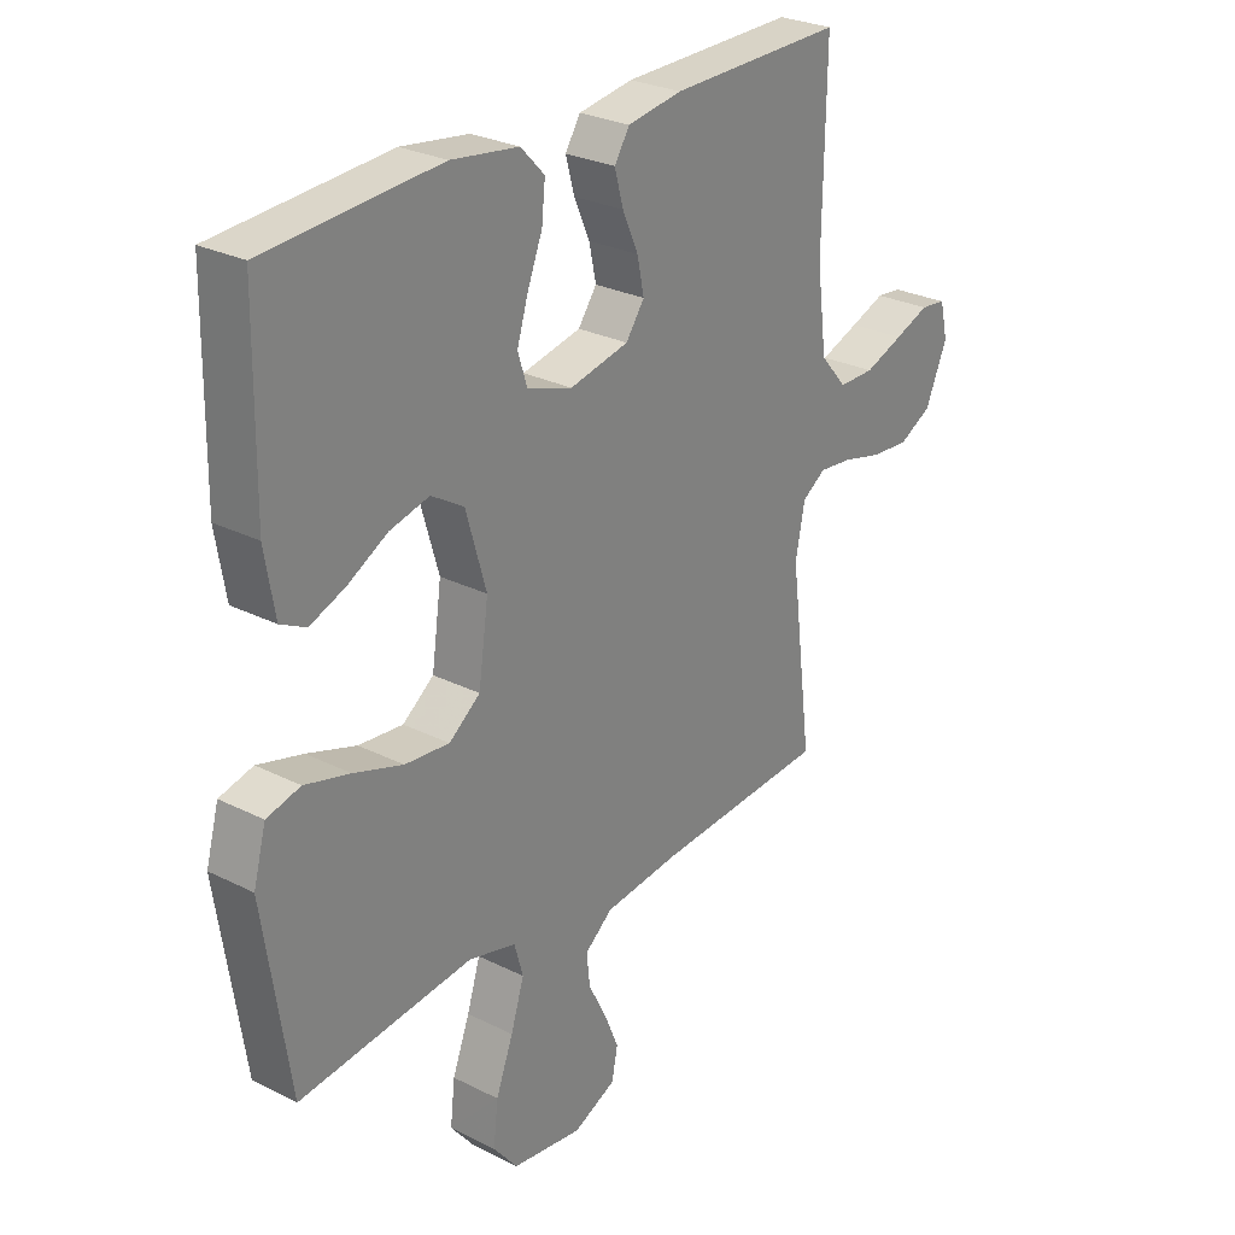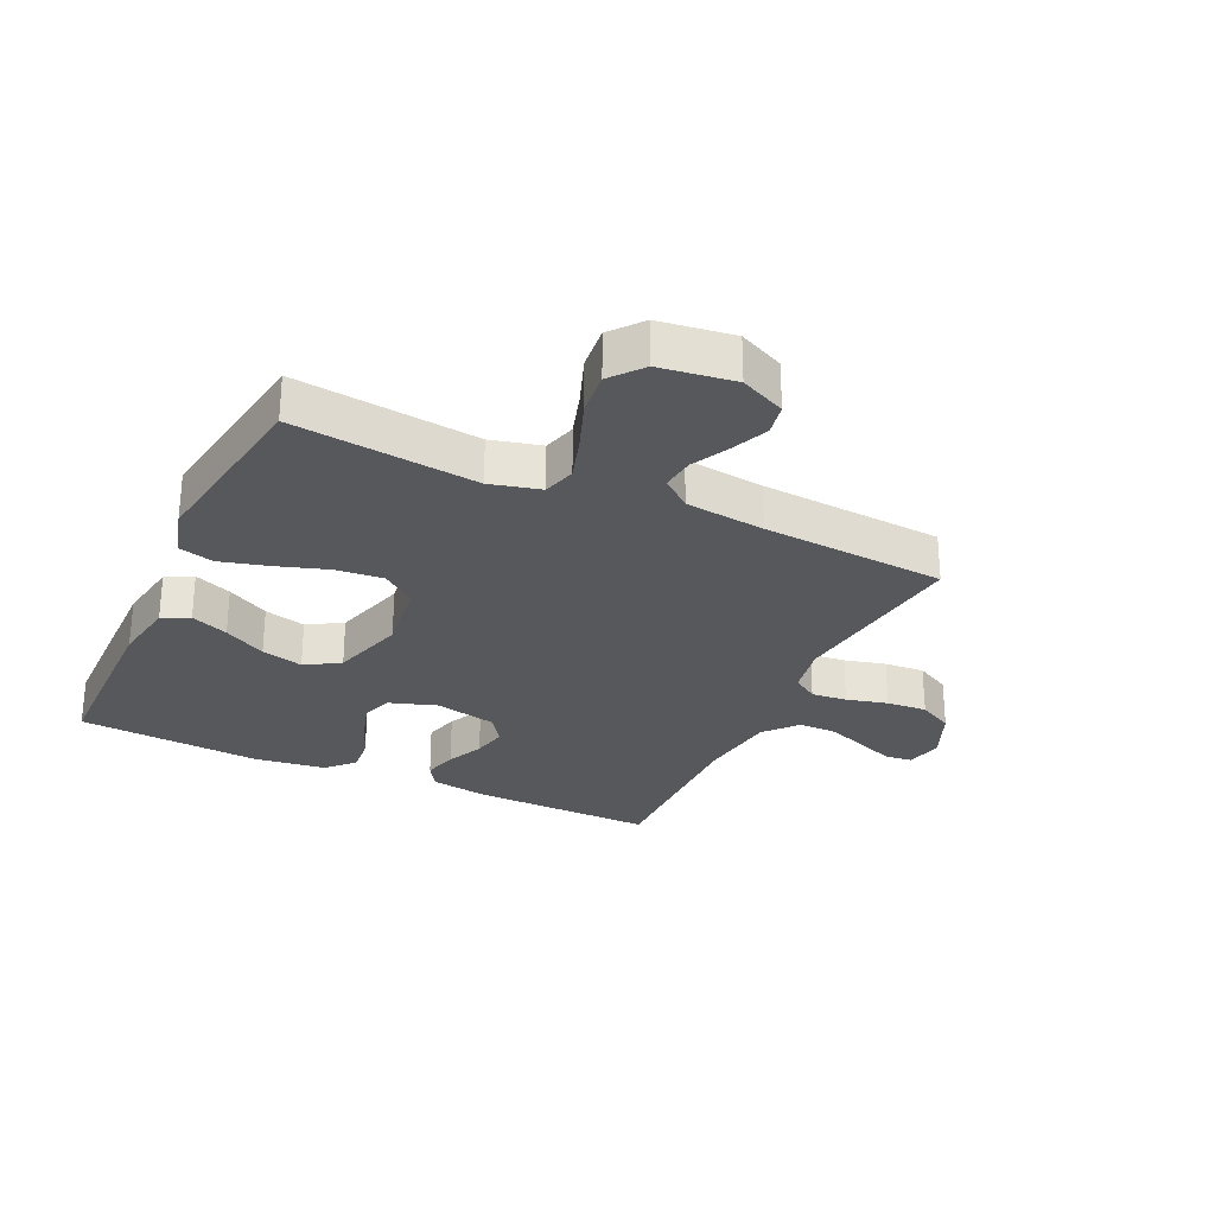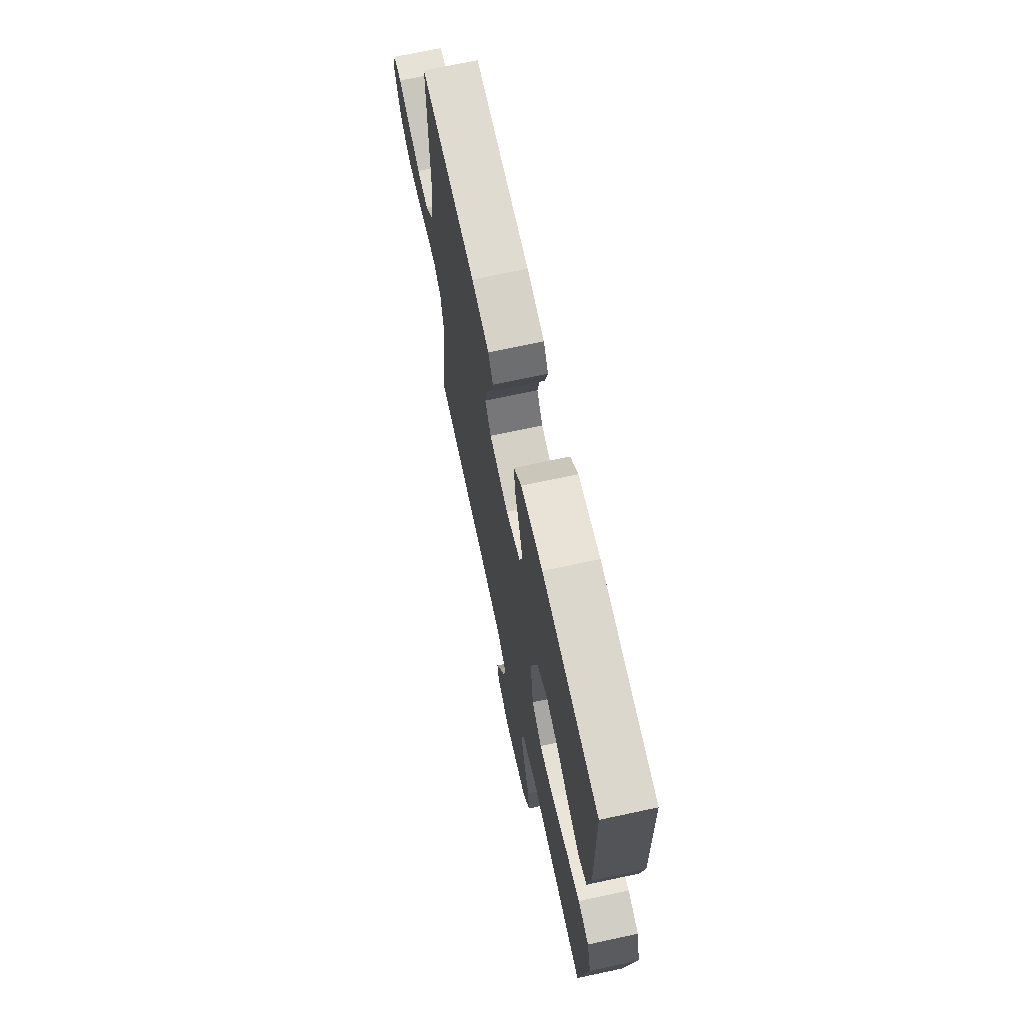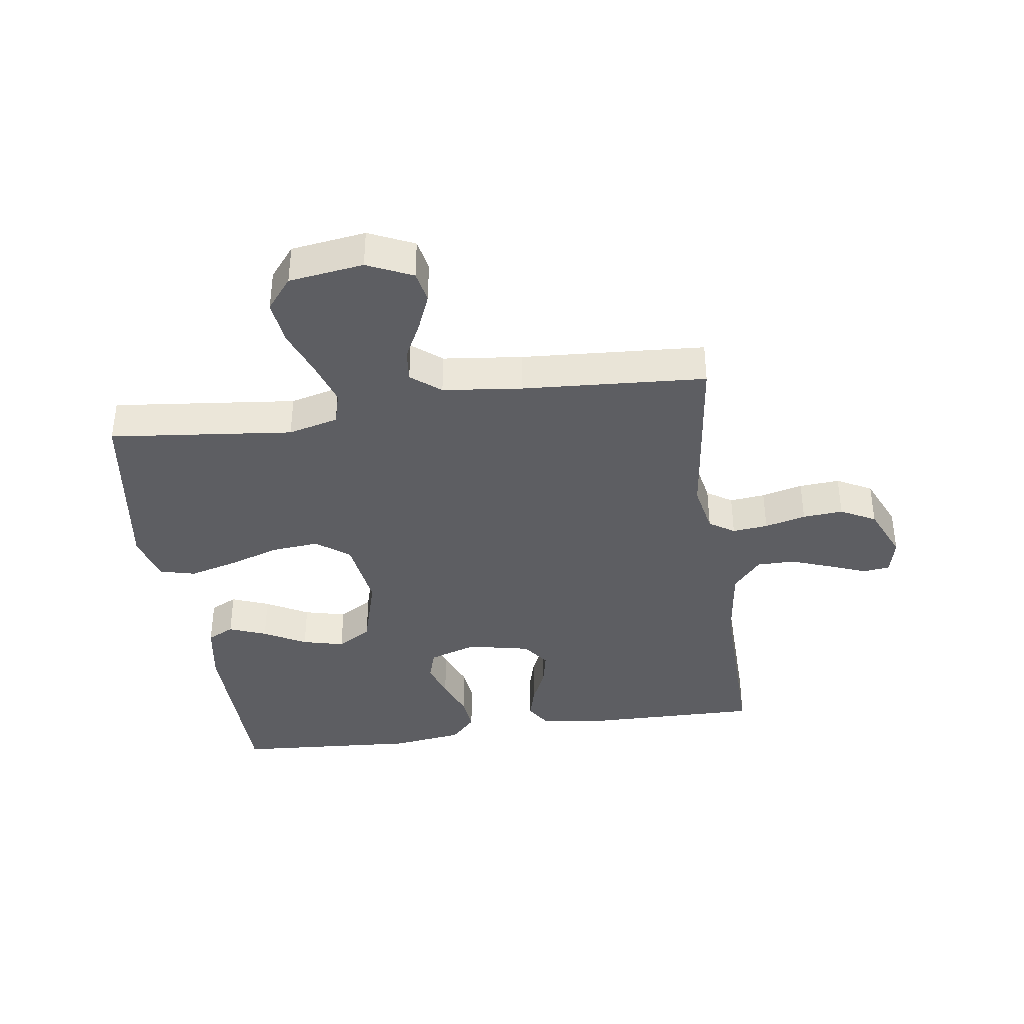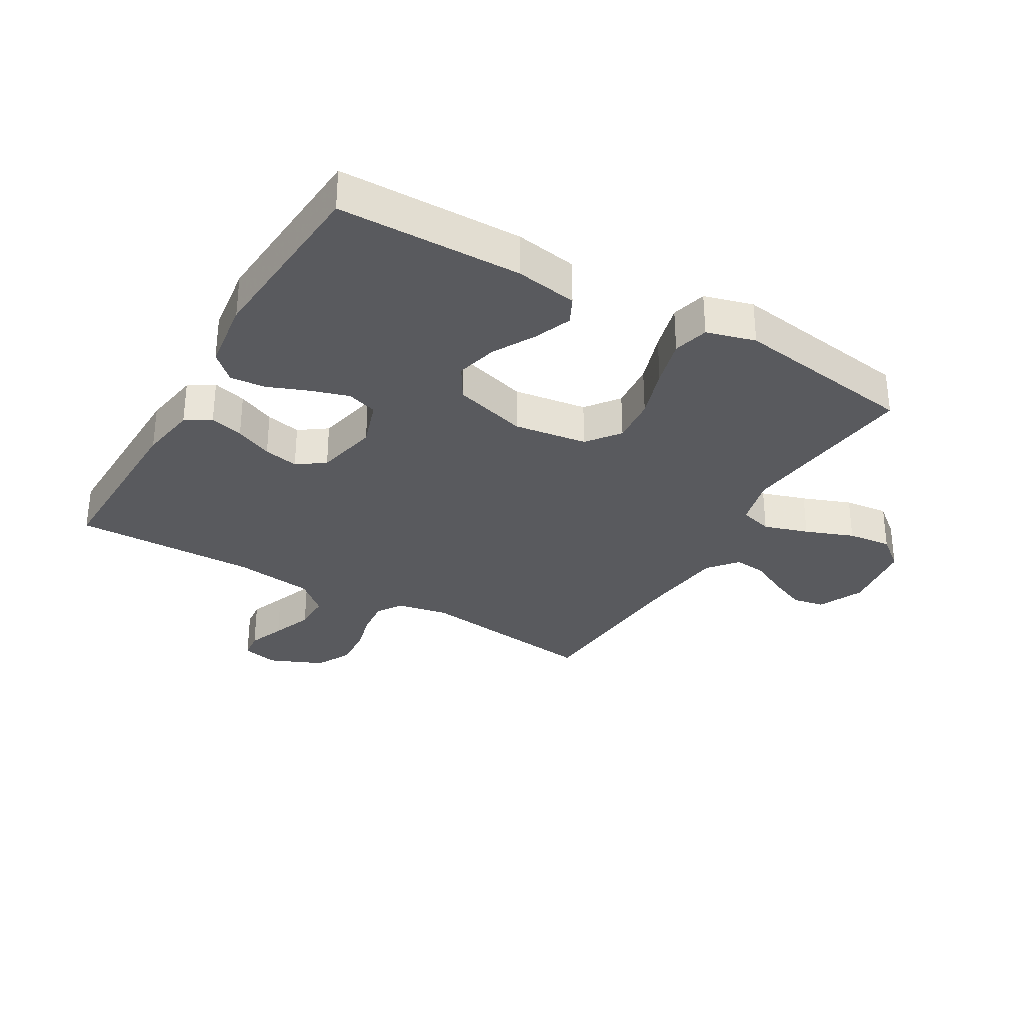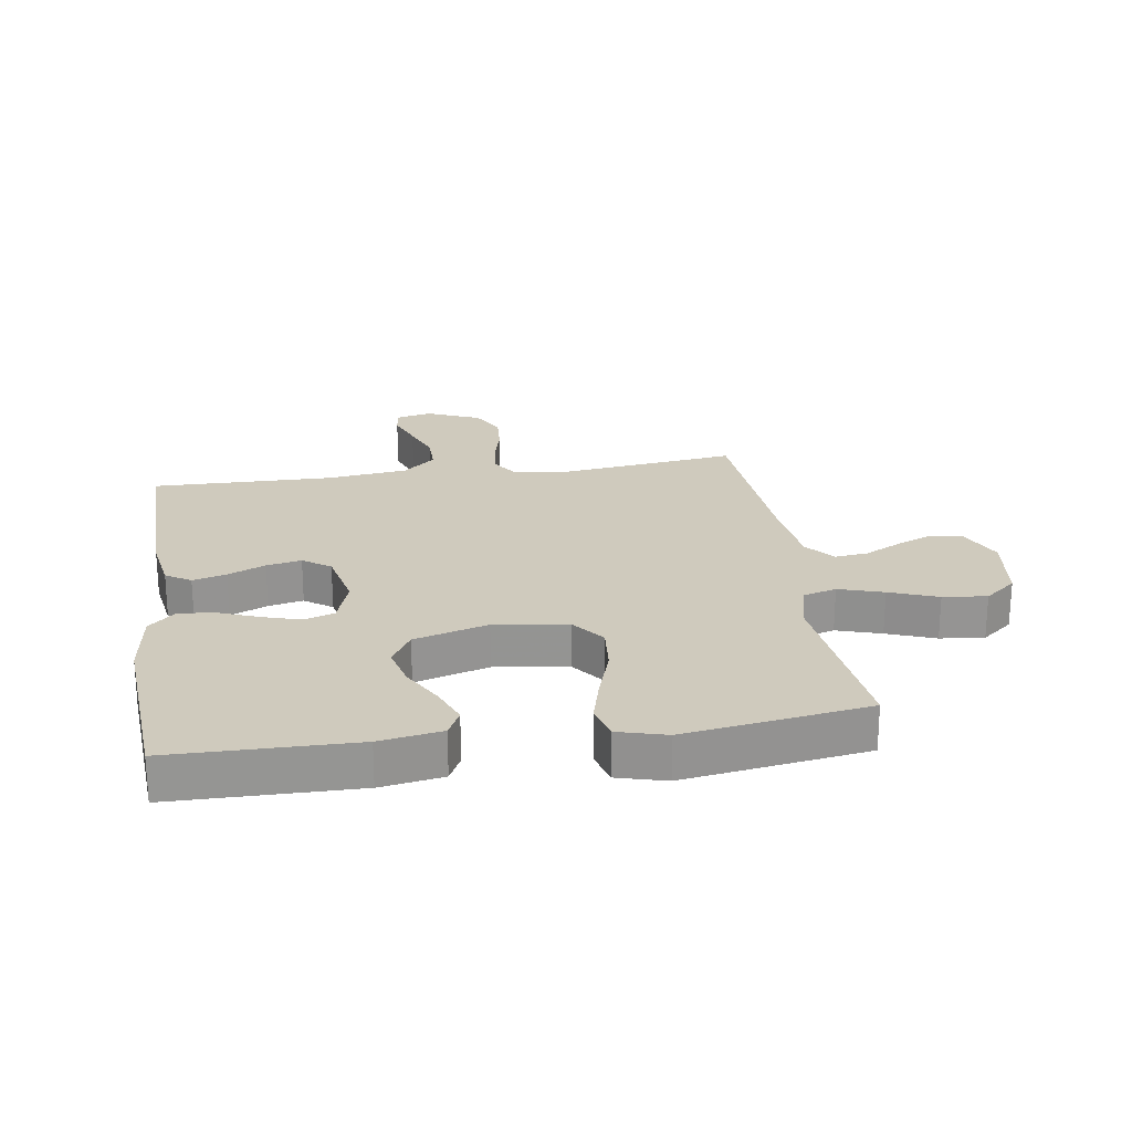
<metadata>
{"format":"obj","ext":"obj","renderer":"f3d","projection":"perspective","resolution":1024,"background":"white","views":[{"elev":27.3,"azim":127.8,"up":"+Z"},{"elev":-28.0,"azim":154.8,"up":"+Y"},{"elev":69.3,"azim":77.8,"up":"+Z"},{"elev":-38.4,"azim":-171.7,"up":"+Y"},{"elev":-31.7,"azim":59.7,"up":"+Y"},{"elev":23.1,"azim":81.4,"up":"+Y"}]}
</metadata>
<code>
v -0.5 0.07 -0.5
v -0.462 0.07 -0.2
v -0.478 0.07 -0.117
v -0.519 0.07 -0.09
v -0.577 0.07 -0.096
v -0.644 0.07 -0.113
v -0.71 0.07 -0.118
v -0.767 0.07 -0.088
v -0.805 0.07 0
v -0.791 0.07 0.059
v -0.747 0.07 0.064
v -0.687 0.07 0.041
v -0.62 0.07 0.016
v -0.558 0.07 0.016
v -0.512 0.07 0.069
v -0.495 0.07 0.2
v -0.5 0.07 0.5
v -0.2 0.07 0.495
v -0.106 0.07 0.48
v -0.08 0.07 0.439
v -0.095 0.07 0.384
v -0.122 0.07 0.323
v -0.134 0.07 0.266
v -0.102 0.07 0.221
v 0 0.07 0.199
v 0.078 0.07 0.225
v 0.094 0.07 0.275
v 0.075 0.07 0.337
v 0.049 0.07 0.403
v 0.043 0.07 0.462
v 0.084 0.07 0.505
v 0.2 0.07 0.521
v 0.5 0.07 0.5
v 0.504 0.07 0.2
v 0.487 0.07 0.098
v 0.443 0.07 0.076
v 0.382 0.07 0.1
v 0.313 0.07 0.138
v 0.245 0.07 0.155
v 0.189 0.07 0.121
v 0.154 0.07 0
v 0.171 0.07 -0.12
v 0.225 0.07 -0.161
v 0.302 0.07 -0.154
v 0.387 0.07 -0.126
v 0.465 0.07 -0.105
v 0.523 0.07 -0.12
v 0.545 0.07 -0.2
v 0.5 0.07 -0.5
v 0.2 0.07 -0.467
v 0.118 0.07 -0.488
v 0.103 0.07 -0.542
v 0.126 0.07 -0.615
v 0.156 0.07 -0.694
v 0.164 0.07 -0.766
v 0.122 0.07 -0.818
v 0 0.07 -0.835
v -0.074 0.07 -0.801
v -0.084 0.07 -0.749
v -0.059 0.07 -0.689
v -0.028 0.07 -0.628
v -0.022 0.07 -0.574
v -0.07 0.07 -0.535
v -0.2 0.07 -0.52
v -0.5 0 -0.5
v -0.462 0 -0.2
v -0.478 0 -0.117
v -0.519 0 -0.09
v -0.577 0 -0.096
v -0.644 0 -0.113
v -0.71 0 -0.118
v -0.767 0 -0.088
v -0.805 0 0
v -0.791 0 0.059
v -0.747 0 0.064
v -0.687 0 0.041
v -0.62 0 0.016
v -0.558 0 0.016
v -0.512 0 0.069
v -0.495 0 0.2
v -0.5 0 0.5
v -0.2 0 0.495
v -0.106 0 0.48
v -0.08 0 0.439
v -0.095 0 0.384
v -0.122 0 0.323
v -0.134 0 0.266
v -0.102 0 0.221
v 0 0 0.199
v 0.078 0 0.225
v 0.094 0 0.275
v 0.075 0 0.337
v 0.049 0 0.403
v 0.043 0 0.462
v 0.084 0 0.505
v 0.2 0 0.521
v 0.5 0 0.5
v 0.504 0 0.2
v 0.487 0 0.098
v 0.443 0 0.076
v 0.382 0 0.1
v 0.313 0 0.138
v 0.245 0 0.155
v 0.189 0 0.121
v 0.154 0 0
v 0.171 0 -0.12
v 0.225 0 -0.161
v 0.302 0 -0.154
v 0.387 0 -0.126
v 0.465 0 -0.105
v 0.523 0 -0.12
v 0.545 0 -0.2
v 0.5 0 -0.5
v 0.2 0 -0.467
v 0.118 0 -0.488
v 0.103 0 -0.542
v 0.126 0 -0.615
v 0.156 0 -0.694
v 0.164 0 -0.766
v 0.122 0 -0.818
v 0 0 -0.835
v -0.074 0 -0.801
v -0.084 0 -0.749
v -0.059 0 -0.689
v -0.028 0 -0.628
v -0.022 0 -0.574
v -0.07 0 -0.535
v -0.2 0 -0.52
f 58 59 60 61
f 56 57 58 61
f 56 61 62
f 53 54 55 56
f 52 53 56 62
f 51 52 62 63
f 47 48 49 50
f 44 45 46 47
f 44 47 50 51
f 35 36 37 38
f 35 38 39
f 34 35 39
f 33 34 39
f 32 33 39 40
f 28 29 30 31
f 27 28 31 32
f 26 27 32 40
f 19 20 21 22
f 19 22 23
f 16 17 18 19
f 15 16 19 23
f 14 15 23 24
f 9 10 11 12
f 9 12 13
f 8 9 13 14
f 5 6 7 8
f 4 5 8 14
f 64 1 2
f 64 2 3
f 63 64 3
f 43 44 51 63
f 42 43 63 3
f 41 42 3 4
f 25 26 40 41
f 24 25 41
f 4 14 24 41
f 125 124 123 122
f 125 122 121 120
f 126 125 120
f 120 119 118 117
f 126 120 117 116
f 127 126 116 115
f 114 113 112 111
f 111 110 109 108
f 115 114 111 108
f 102 101 100 99
f 103 102 99
f 103 99 98
f 103 98 97
f 104 103 97 96
f 95 94 93 92
f 96 95 92 91
f 104 96 91 90
f 86 85 84 83
f 87 86 83
f 83 82 81 80
f 87 83 80 79
f 88 87 79 78
f 76 75 74 73
f 77 76 73
f 78 77 73 72
f 72 71 70 69
f 78 72 69 68
f 66 65 128
f 67 66 128
f 67 128 127
f 127 115 108 107
f 67 127 107 106
f 68 67 106 105
f 105 104 90 89
f 105 89 88
f 105 88 78 68
f 1 65 66 2
f 2 66 67 3
f 3 67 68 4
f 4 68 69 5
f 5 69 70 6
f 6 70 71 7
f 7 71 72 8
f 8 72 73 9
f 9 73 74 10
f 10 74 75 11
f 11 75 76 12
f 12 76 77 13
f 13 77 78 14
f 14 78 79 15
f 15 79 80 16
f 16 80 81 17
f 17 81 82 18
f 18 82 83 19
f 19 83 84 20
f 20 84 85 21
f 21 85 86 22
f 22 86 87 23
f 23 87 88 24
f 24 88 89 25
f 25 89 90 26
f 26 90 91 27
f 27 91 92 28
f 28 92 93 29
f 29 93 94 30
f 30 94 95 31
f 31 95 96 32
f 32 96 97 33
f 33 97 98 34
f 34 98 99 35
f 35 99 100 36
f 36 100 101 37
f 37 101 102 38
f 38 102 103 39
f 39 103 104 40
f 40 104 105 41
f 41 105 106 42
f 42 106 107 43
f 43 107 108 44
f 44 108 109 45
f 45 109 110 46
f 46 110 111 47
f 47 111 112 48
f 48 112 113 49
f 49 113 114 50
f 50 114 115 51
f 51 115 116 52
f 52 116 117 53
f 53 117 118 54
f 54 118 119 55
f 55 119 120 56
f 56 120 121 57
f 57 121 122 58
f 58 122 123 59
f 59 123 124 60
f 60 124 125 61
f 61 125 126 62
f 62 126 127 63
f 63 127 128 64
f 64 128 65 1

</code>
